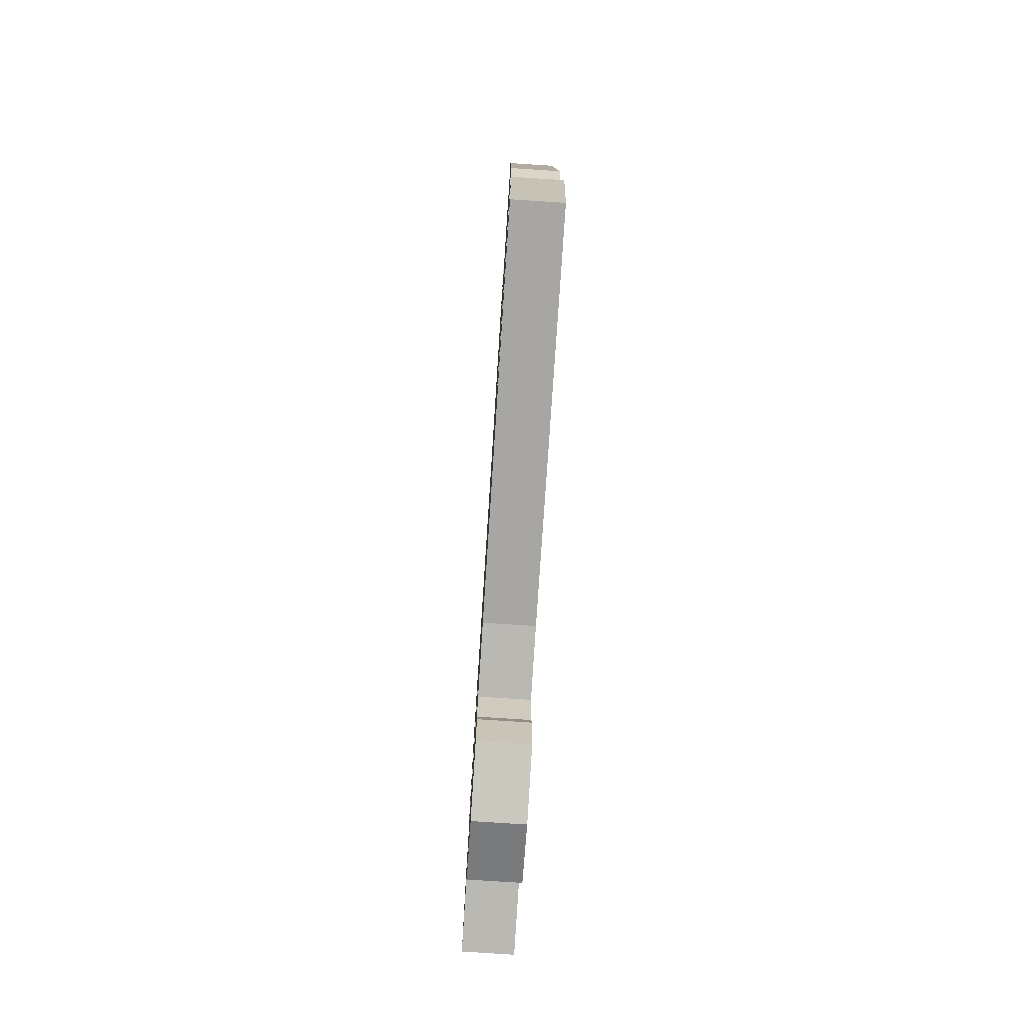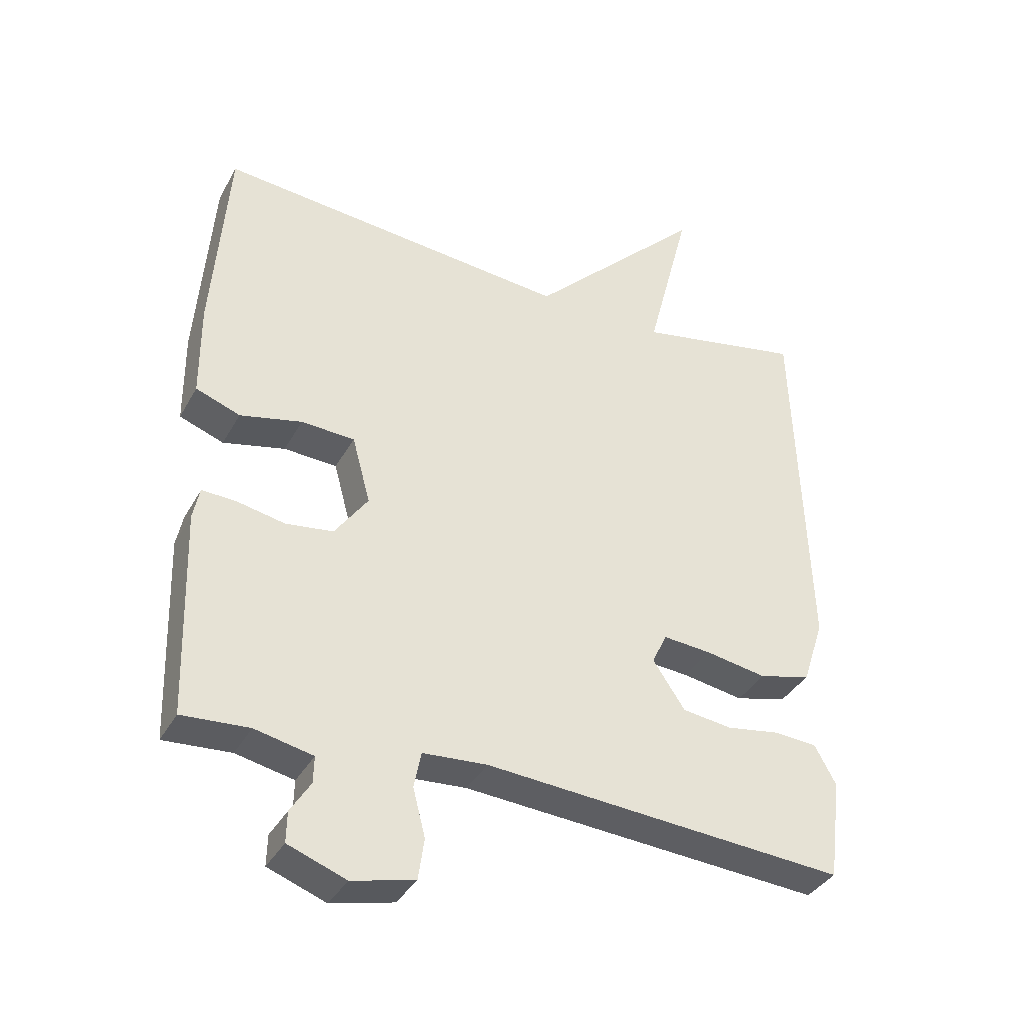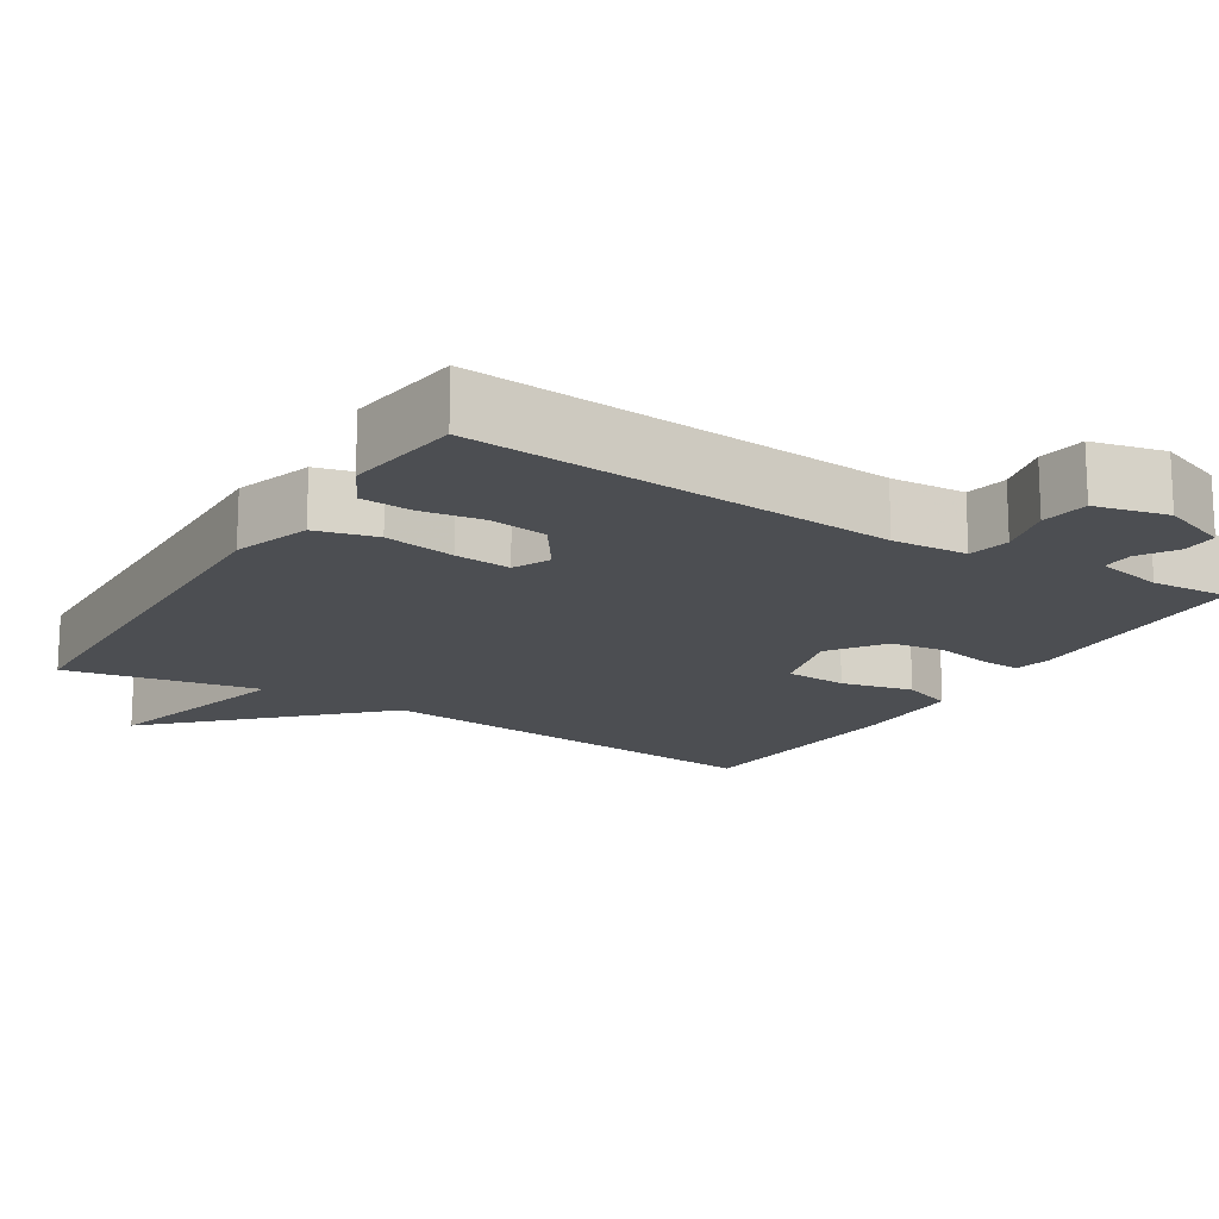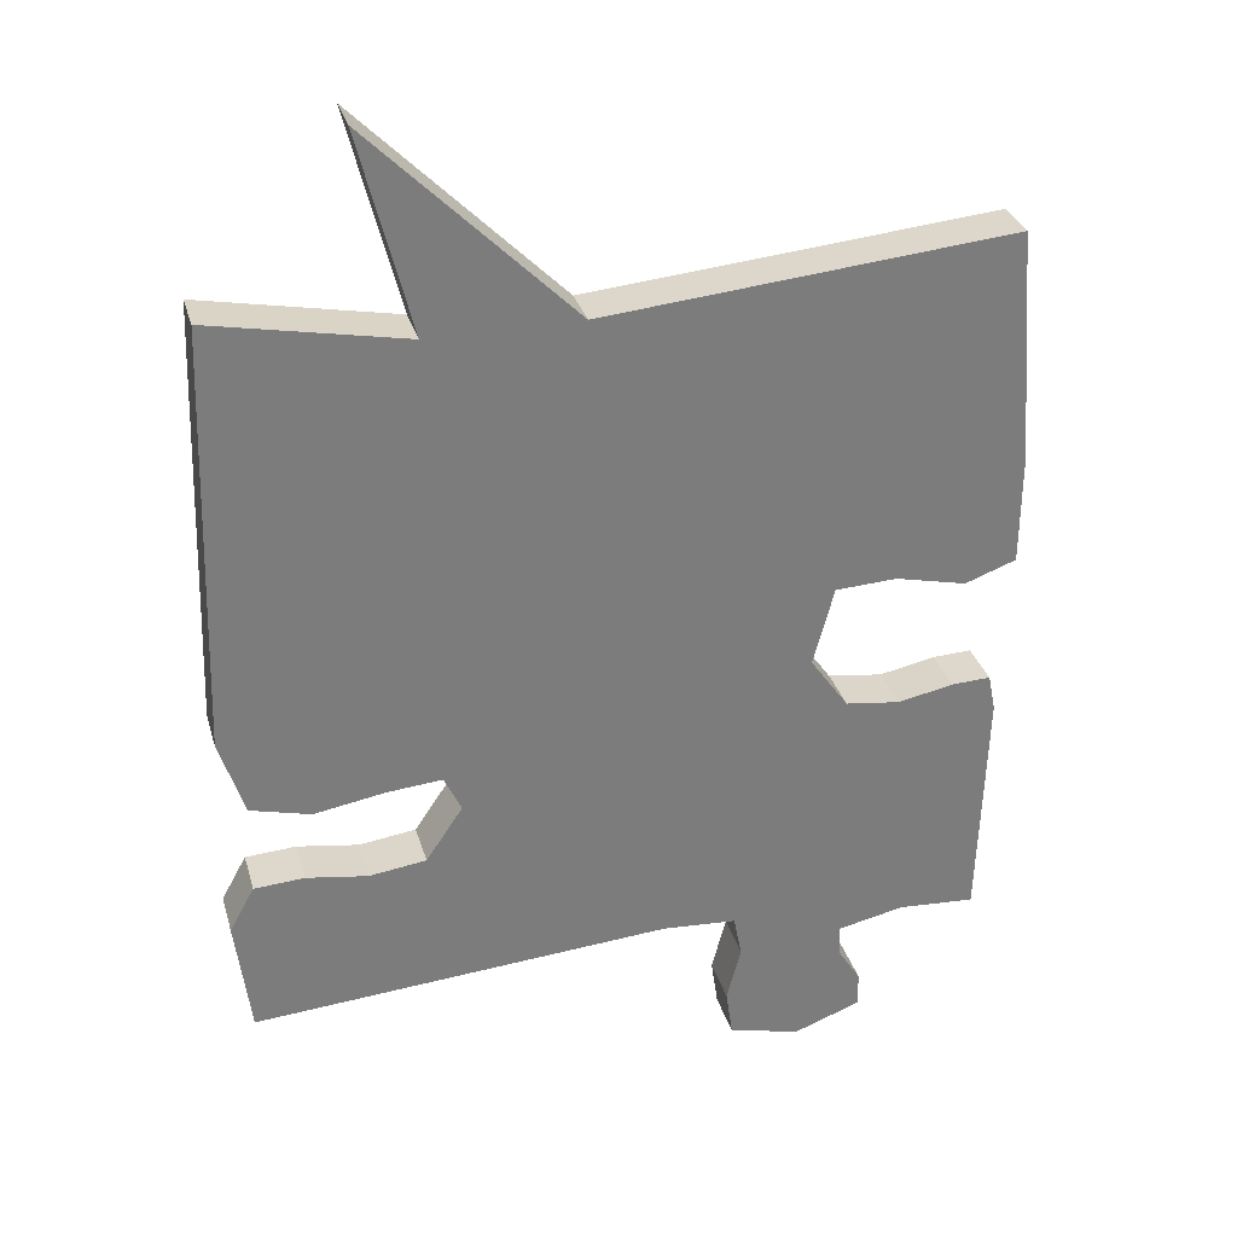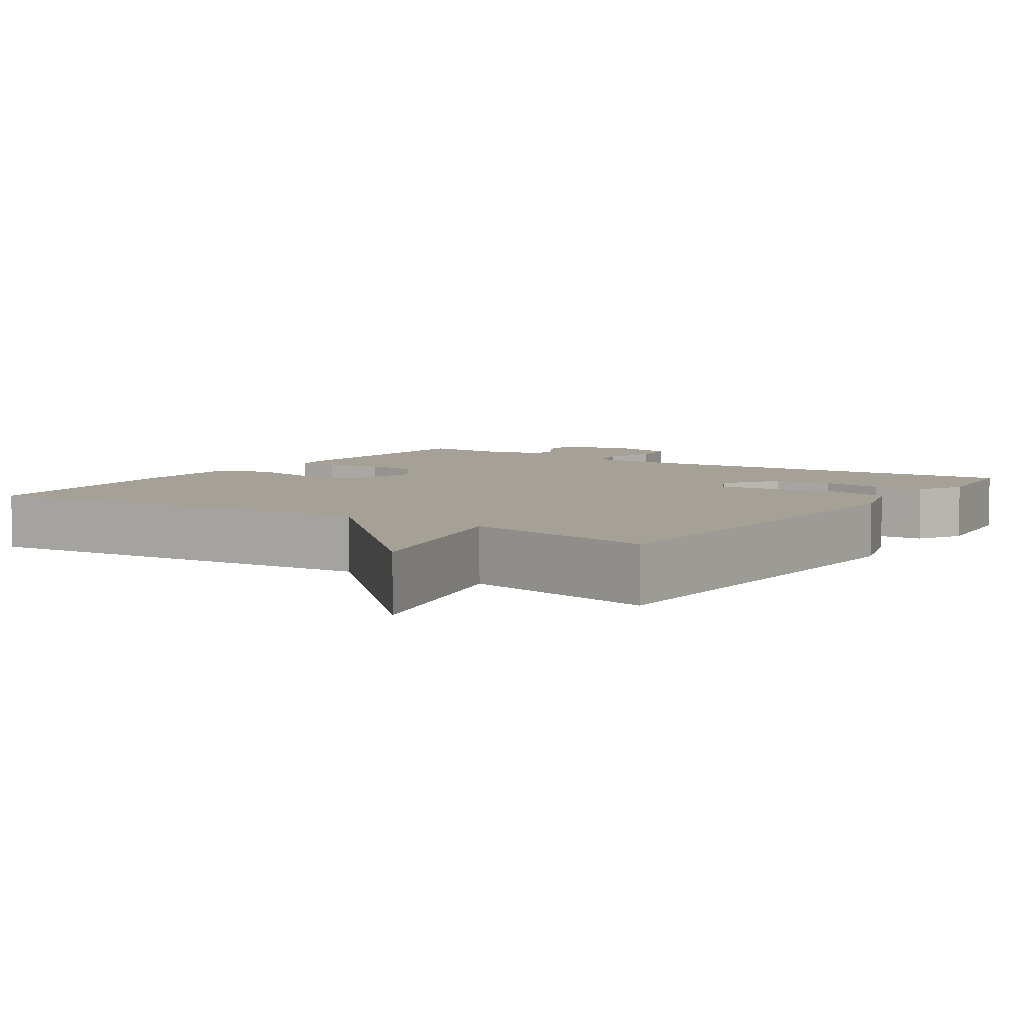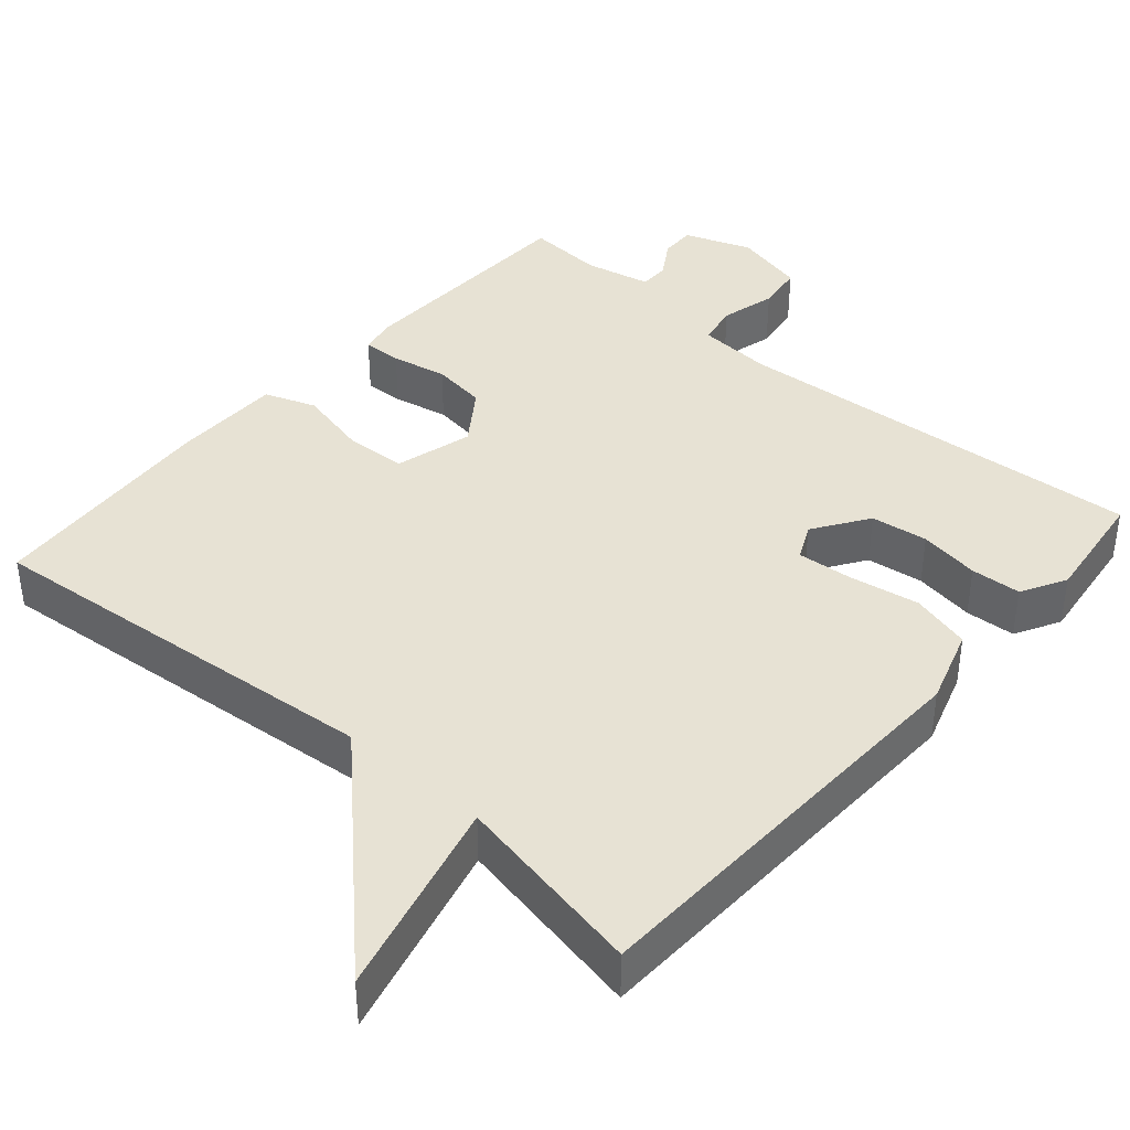
<metadata>
{"format":"obj","ext":"obj","renderer":"f3d","projection":"perspective","resolution":1024,"background":"white","views":[{"elev":-78.5,"azim":86.3,"up":"+Z"},{"elev":-37.1,"azim":-26.0,"up":"+Z"},{"elev":-16.5,"azim":148.0,"up":"+Y"},{"elev":31.3,"azim":164.7,"up":"+Z"},{"elev":6.0,"azim":34.1,"up":"+Y"},{"elev":39.8,"azim":41.1,"up":"+Y"}]}
</metadata>
<code>
v 0.5 0.07 -0.5
v -0.056 0.07 -0.46
v -0.155 0.07 -0.467
v -0.166 0.07 -0.522
v -0.147 0.07 -0.596
v -0.156 0.07 -0.659
v -0.252 0.07 -0.682
v -0.341 0.07 -0.649
v -0.34 0.07 -0.602
v -0.309 0.07 -0.553
v -0.308 0.07 -0.512
v -0.397 0.07 -0.493
v -0.5 0.07 -0.5
v -0.51 0.07 -0.183
v -0.5 0.07 -0.134
v -0.448 0.07 -0.136
v -0.374 0.07 -0.151
v -0.301 0.07 -0.141
v -0.25 0.07 -0.069
v -0.278 0.07 0.035
v -0.36 0.07 0.039
v -0.455 0.07 0.017
v -0.523 0.07 0.042
v -0.524 0.07 0.187
v -0.5 0.07 0.5
v 0.044 0.07 0.45
v 0.312 0.07 0.715
v 0.244 0.07 0.45
v 0.5 0.07 0.5
v 0.518 0.07 -0.062
v 0.485 0.07 -0.164
v 0.405 0.07 -0.185
v 0.311 0.07 -0.169
v 0.237 0.07 -0.163
v 0.214 0.07 -0.211
v 0.263 0.07 -0.284
v 0.339 0.07 -0.294
v 0.42 0.07 -0.281
v 0.487 0.07 -0.285
v 0.52 0.07 -0.345
v 0.5 0 -0.5
v -0.056 0 -0.46
v -0.155 0 -0.467
v -0.166 0 -0.522
v -0.147 0 -0.596
v -0.156 0 -0.659
v -0.252 0 -0.682
v -0.341 0 -0.649
v -0.34 0 -0.602
v -0.309 0 -0.553
v -0.308 0 -0.512
v -0.397 0 -0.493
v -0.5 0 -0.5
v -0.51 0 -0.183
v -0.5 0 -0.134
v -0.448 0 -0.136
v -0.374 0 -0.151
v -0.301 0 -0.141
v -0.25 0 -0.069
v -0.278 0 0.035
v -0.36 0 0.039
v -0.455 0 0.017
v -0.523 0 0.042
v -0.524 0 0.187
v -0.5 0 0.5
v 0.044 0 0.45
v 0.312 0 0.715
v 0.244 0 0.45
v 0.5 0 0.5
v 0.518 0 -0.062
v 0.485 0 -0.164
v 0.405 0 -0.185
v 0.311 0 -0.169
v 0.237 0 -0.163
v 0.214 0 -0.211
v 0.263 0 -0.284
v 0.339 0 -0.294
v 0.42 0 -0.281
v 0.487 0 -0.285
v 0.52 0 -0.345
f 40 1 2
f 39 40 2
f 38 39 2
f 37 38 2
f 36 37 2 3
f 35 36 3
f 34 35 3
f 31 32 33
f 30 31 33
f 29 30 33
f 28 29 33
f 28 33 34
f 26 27 28
f 26 28 34 3
f 24 25 26
f 23 24 26
f 22 23 26
f 21 22 26
f 20 21 26
f 19 20 26
f 15 16 17
f 14 15 17
f 13 14 17
f 12 13 17
f 11 12 17 18
f 8 9 10
f 7 8 10
f 6 7 10
f 5 6 10
f 4 5 10
f 3 4 10 11
f 19 26 3 11
f 11 18 19
f 42 41 80
f 42 80 79
f 42 79 78
f 42 78 77
f 43 42 77 76
f 43 76 75
f 43 75 74
f 73 72 71
f 73 71 70
f 73 70 69
f 73 69 68
f 74 73 68
f 68 67 66
f 43 74 68 66
f 66 65 64
f 66 64 63
f 66 63 62
f 66 62 61
f 66 61 60
f 66 60 59
f 57 56 55
f 57 55 54
f 57 54 53
f 57 53 52
f 58 57 52 51
f 50 49 48
f 50 48 47
f 50 47 46
f 50 46 45
f 50 45 44
f 51 50 44 43
f 51 43 66 59
f 59 58 51
f 1 41 42 2
f 2 42 43 3
f 3 43 44 4
f 4 44 45 5
f 5 45 46 6
f 6 46 47 7
f 7 47 48 8
f 8 48 49 9
f 9 49 50 10
f 10 50 51 11
f 11 51 52 12
f 12 52 53 13
f 13 53 54 14
f 14 54 55 15
f 15 55 56 16
f 16 56 57 17
f 17 57 58 18
f 18 58 59 19
f 19 59 60 20
f 20 60 61 21
f 21 61 62 22
f 22 62 63 23
f 23 63 64 24
f 24 64 65 25
f 25 65 66 26
f 26 66 67 27
f 27 67 68 28
f 28 68 69 29
f 29 69 70 30
f 30 70 71 31
f 31 71 72 32
f 32 72 73 33
f 33 73 74 34
f 34 74 75 35
f 35 75 76 36
f 36 76 77 37
f 37 77 78 38
f 38 78 79 39
f 39 79 80 40
f 40 80 41 1

</code>
